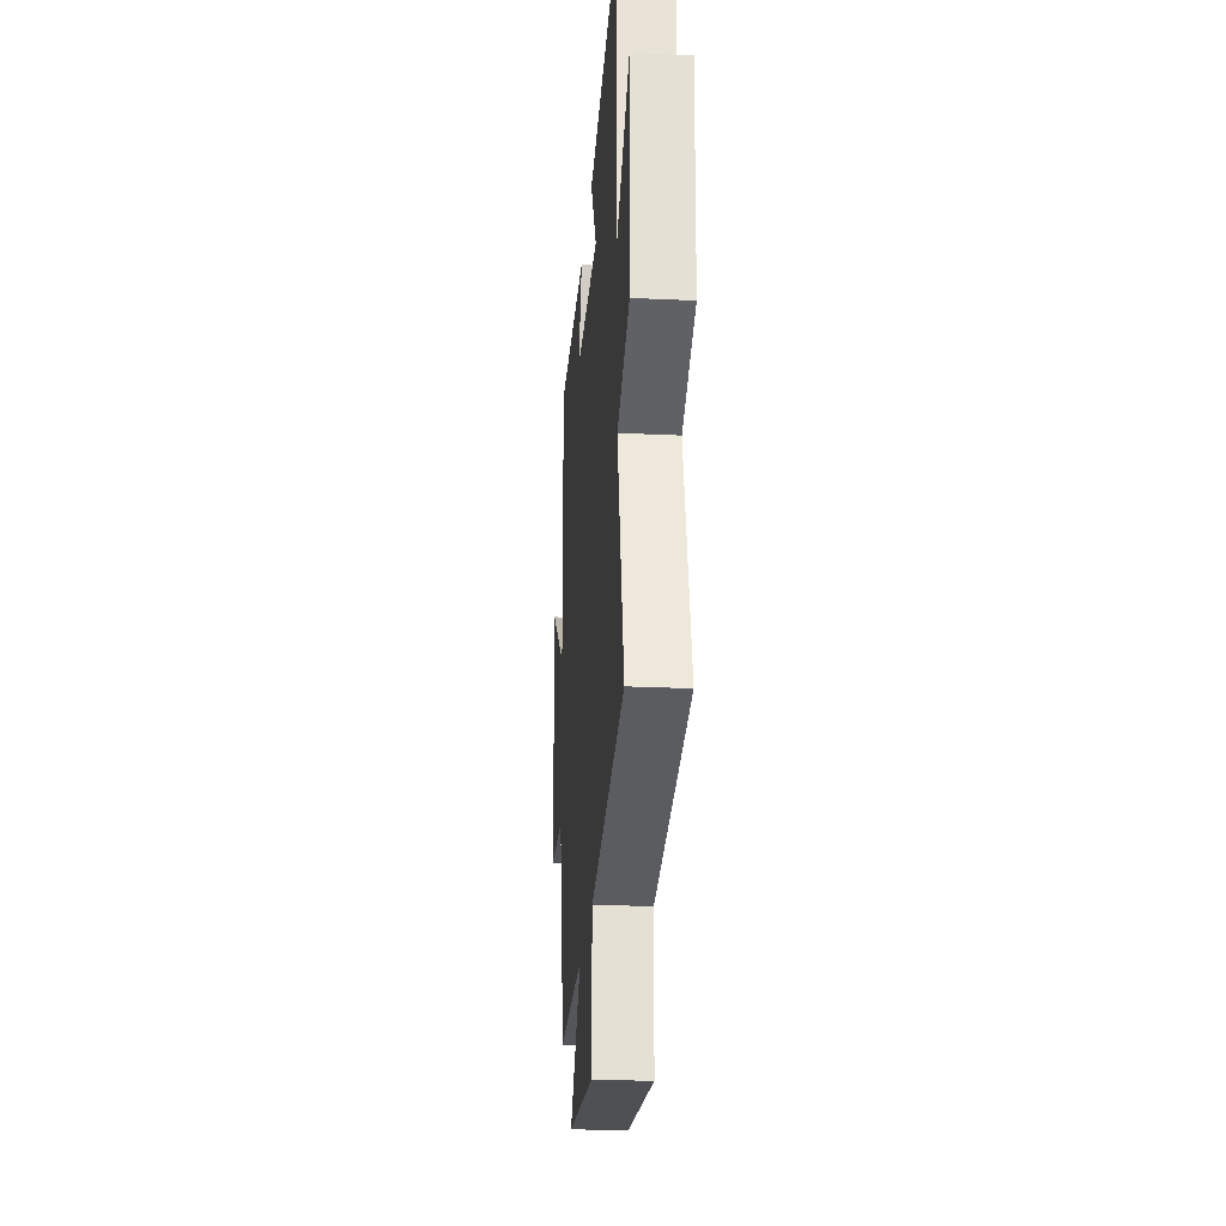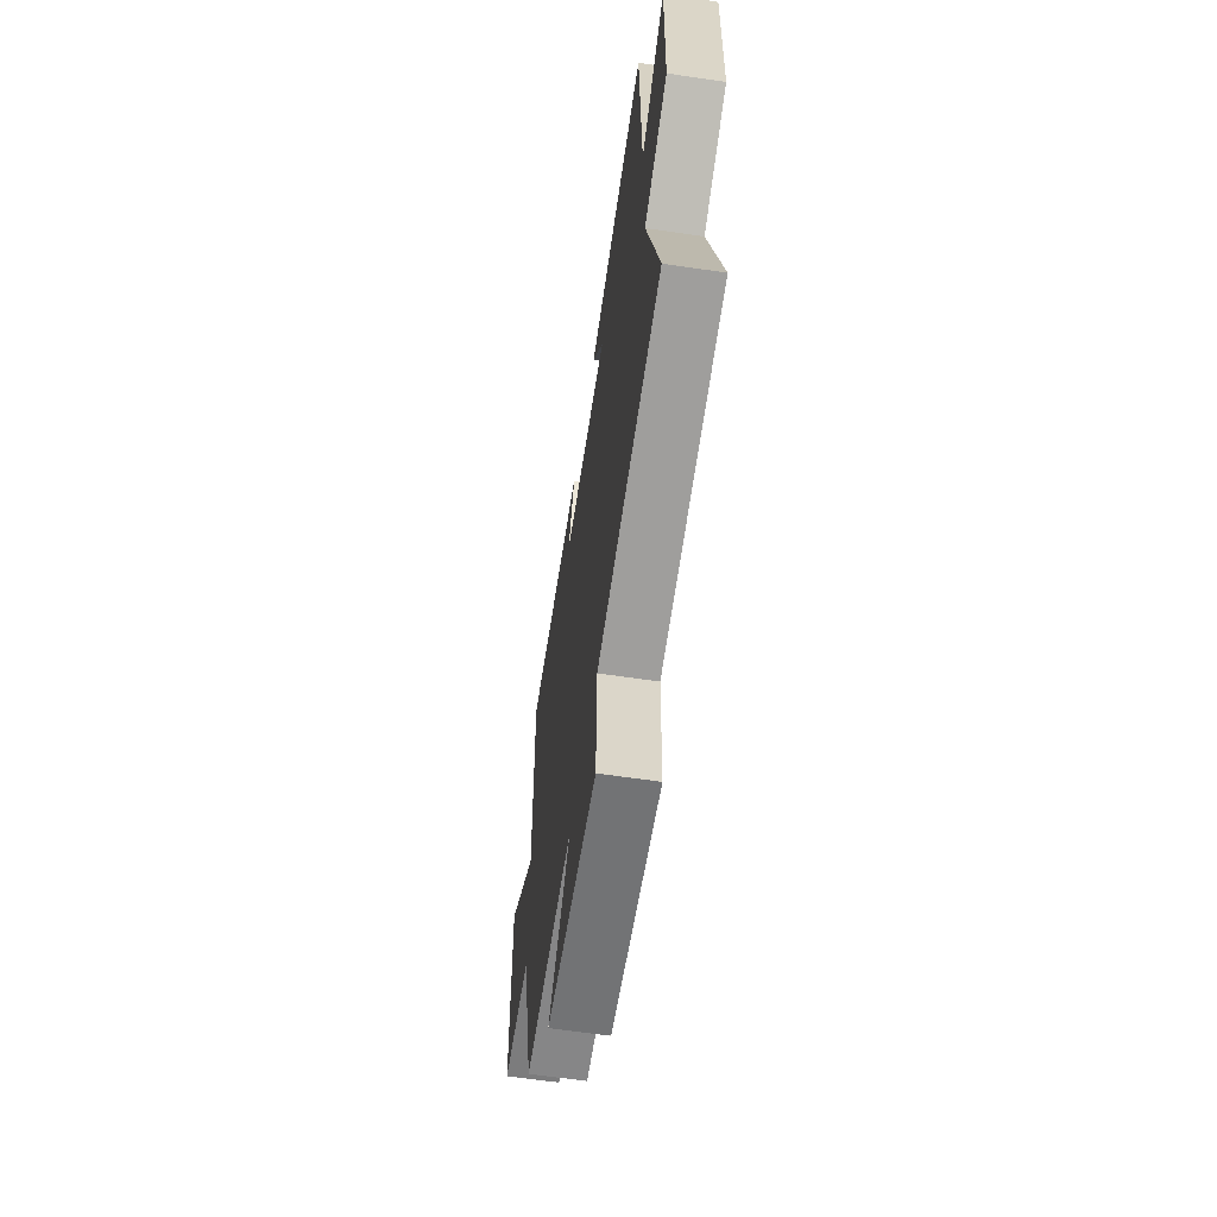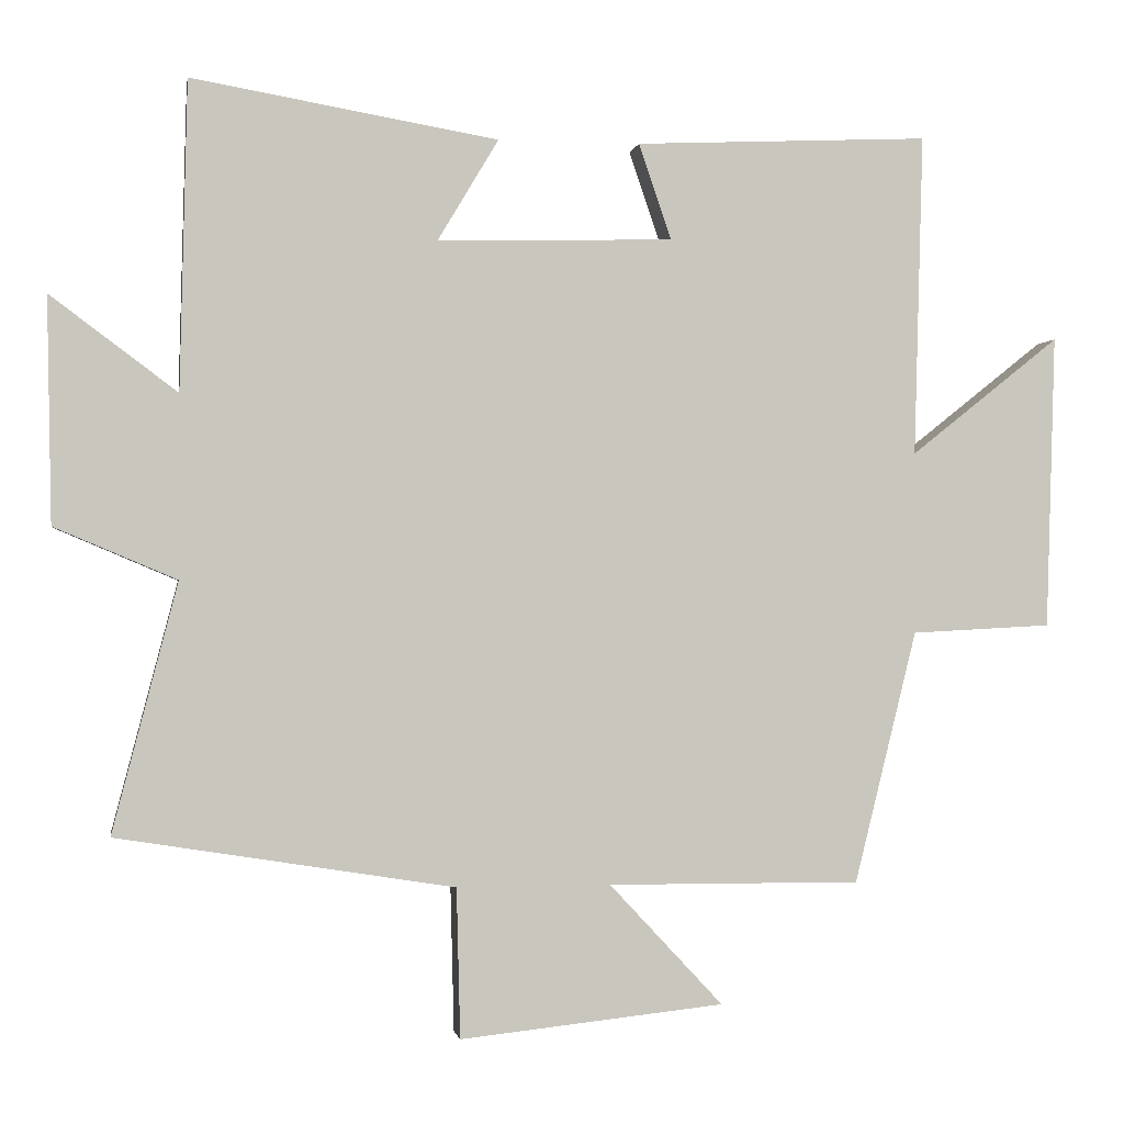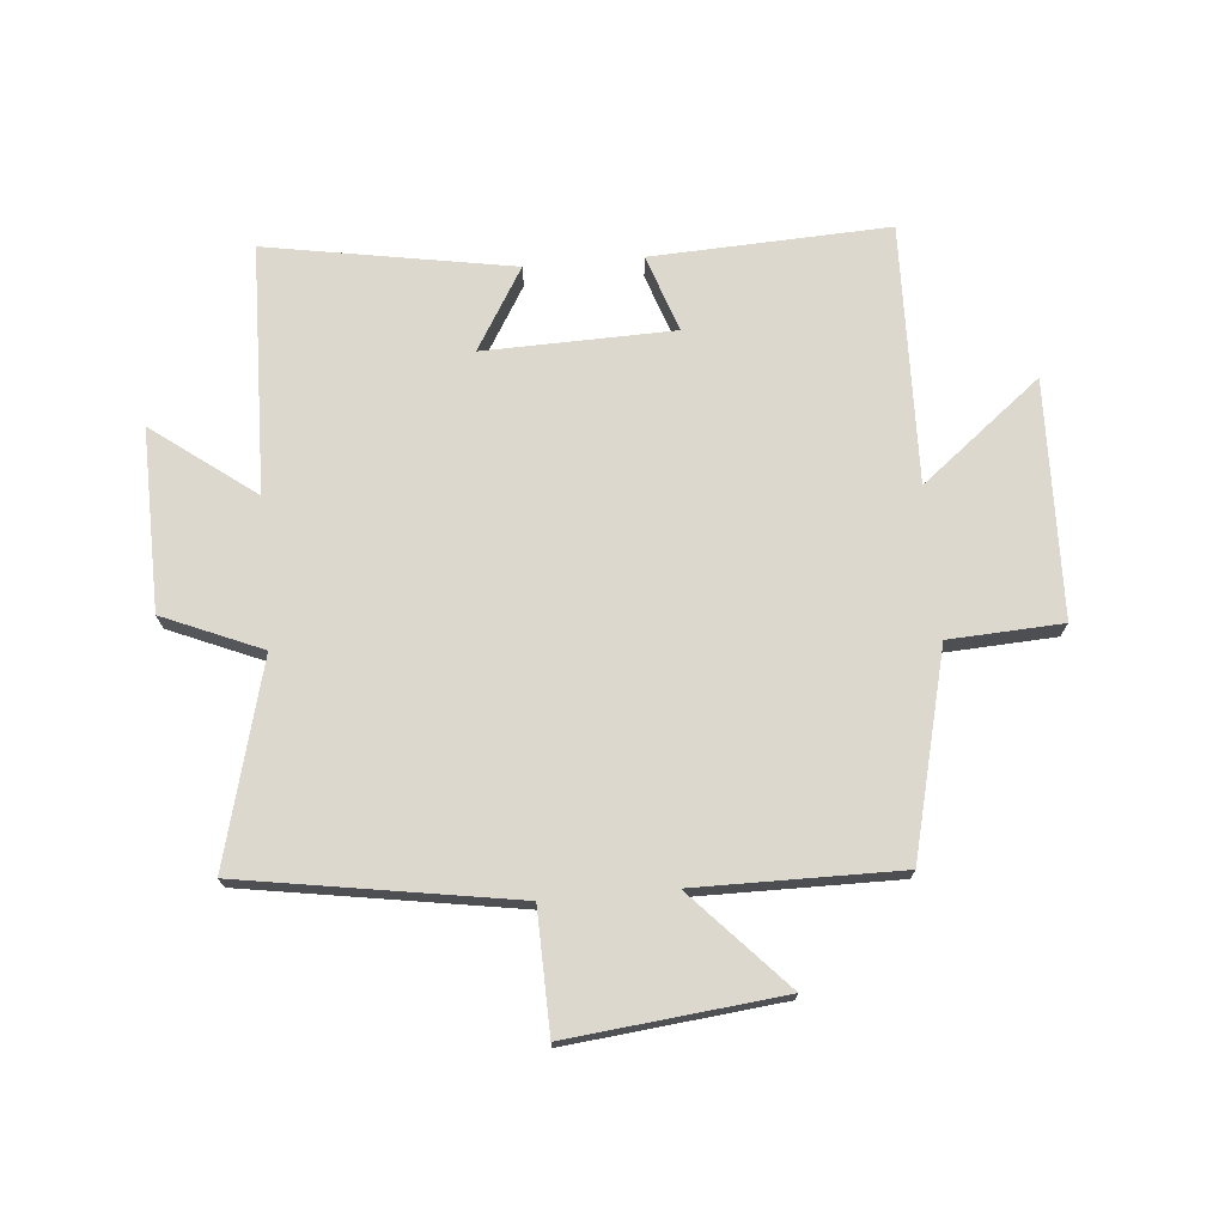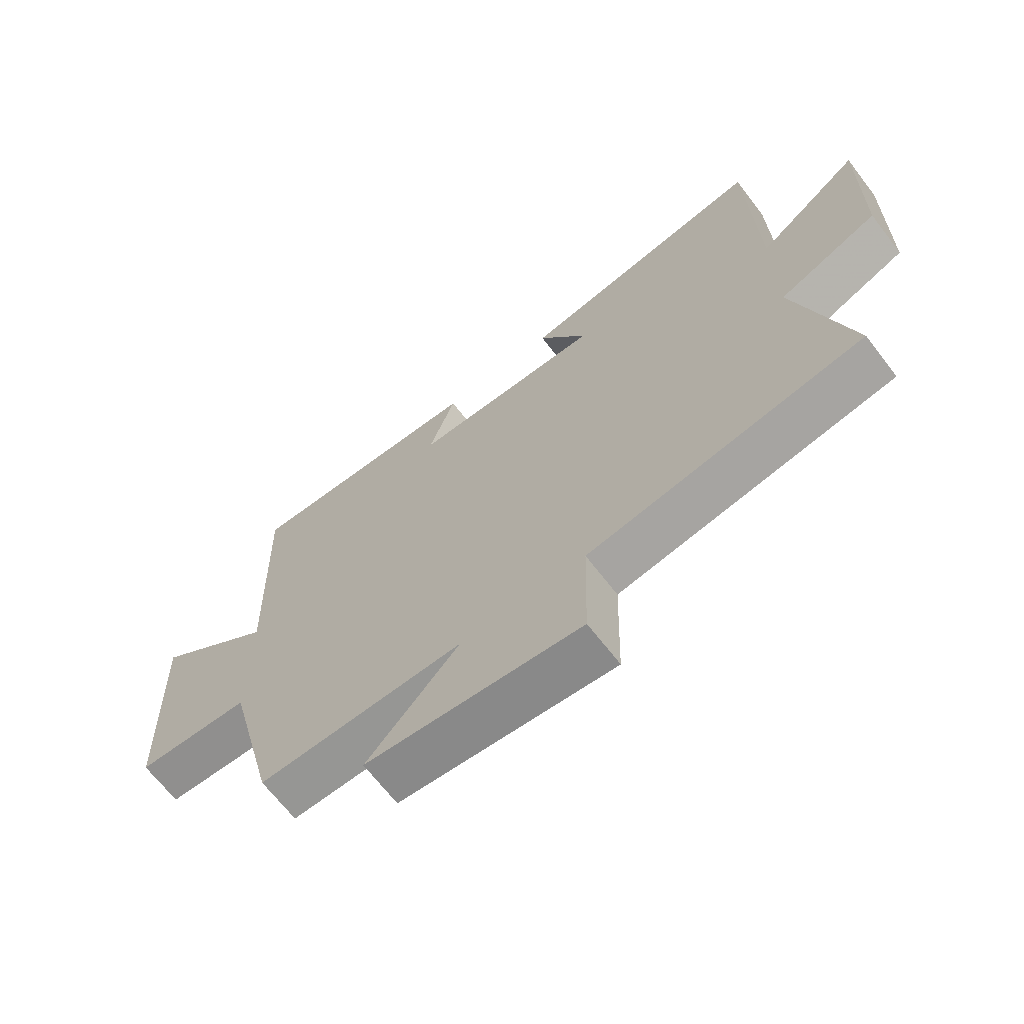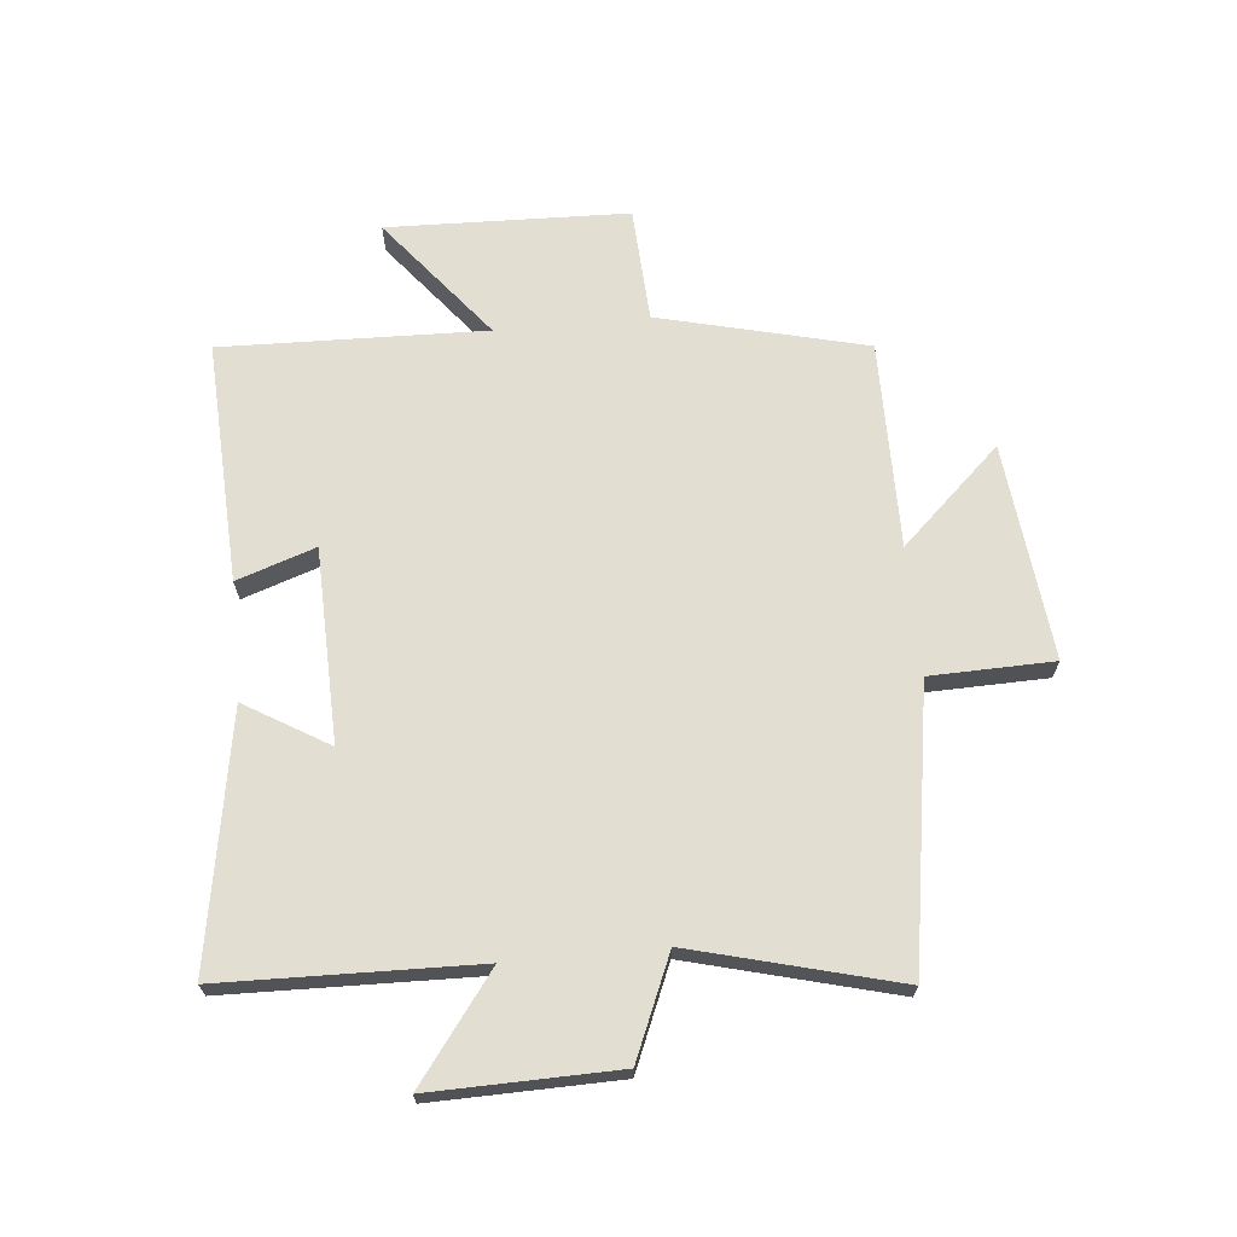
<metadata>
{"format":"obj","ext":"obj","renderer":"f3d","projection":"perspective","resolution":1024,"background":"white","views":[{"elev":-24.9,"azim":85.6,"up":"+Z"},{"elev":-61.9,"azim":81.4,"up":"+Z"},{"elev":-0.8,"azim":170.8,"up":"+Z"},{"elev":72.5,"azim":175.0,"up":"+Y"},{"elev":-67.5,"azim":37.6,"up":"+Z"},{"elev":67.8,"azim":84.5,"up":"+Y"}]}
</metadata>
<code>
v 0.49 0.07 0.571
v 0.5 0.07 0.155
v 0.671 0.07 0.283
v 0.665 0.07 -0.021
v 0.5 0.07 -0.091
v 0.588 0.07 -0.427
v 0.133 0.07 -0.5
v 0.128 0.07 -0.702
v -0.228 0.07 -0.664
v -0.075 0.07 -0.5
v -0.416 0.07 -0.502
v -0.5 0.07 -0.162
v -0.689 0.07 -0.152
v -0.701 0.07 0.244
v -0.5 0.07 0.084
v -0.512 0.07 0.518
v -0.115 0.07 0.5
v -0.159 0.07 0.371
v 0.159 0.07 0.363
v 0.077 0.07 0.5
v 0.49 0 0.571
v 0.5 0 0.155
v 0.671 0 0.283
v 0.665 0 -0.021
v 0.5 0 -0.091
v 0.588 0 -0.427
v 0.133 0 -0.5
v 0.128 0 -0.702
v -0.228 0 -0.664
v -0.075 0 -0.5
v -0.416 0 -0.502
v -0.5 0 -0.162
v -0.689 0 -0.152
v -0.701 0 0.244
v -0.5 0 0.084
v -0.512 0 0.518
v -0.115 0 0.5
v -0.159 0 0.371
v 0.159 0 0.363
v 0.077 0 0.5
f 19 20 1 2
f 18 19 2
f 15 16 17 18
f 15 18 2
f 12 13 14 15
f 12 15 2
f 11 12 2
f 10 11 2
f 7 8 9 10
f 5 6 7 10
f 5 10 2 3
f 3 4 5
f 22 21 40 39
f 22 39 38
f 38 37 36 35
f 22 38 35
f 35 34 33 32
f 22 35 32
f 22 32 31
f 22 31 30
f 30 29 28 27
f 30 27 26 25
f 23 22 30 25
f 25 24 23
f 1 21 22 2
f 2 22 23 3
f 3 23 24 4
f 4 24 25 5
f 5 25 26 6
f 6 26 27 7
f 7 27 28 8
f 8 28 29 9
f 9 29 30 10
f 10 30 31 11
f 11 31 32 12
f 12 32 33 13
f 13 33 34 14
f 14 34 35 15
f 15 35 36 16
f 16 36 37 17
f 17 37 38 18
f 18 38 39 19
f 19 39 40 20
f 20 40 21 1

</code>
